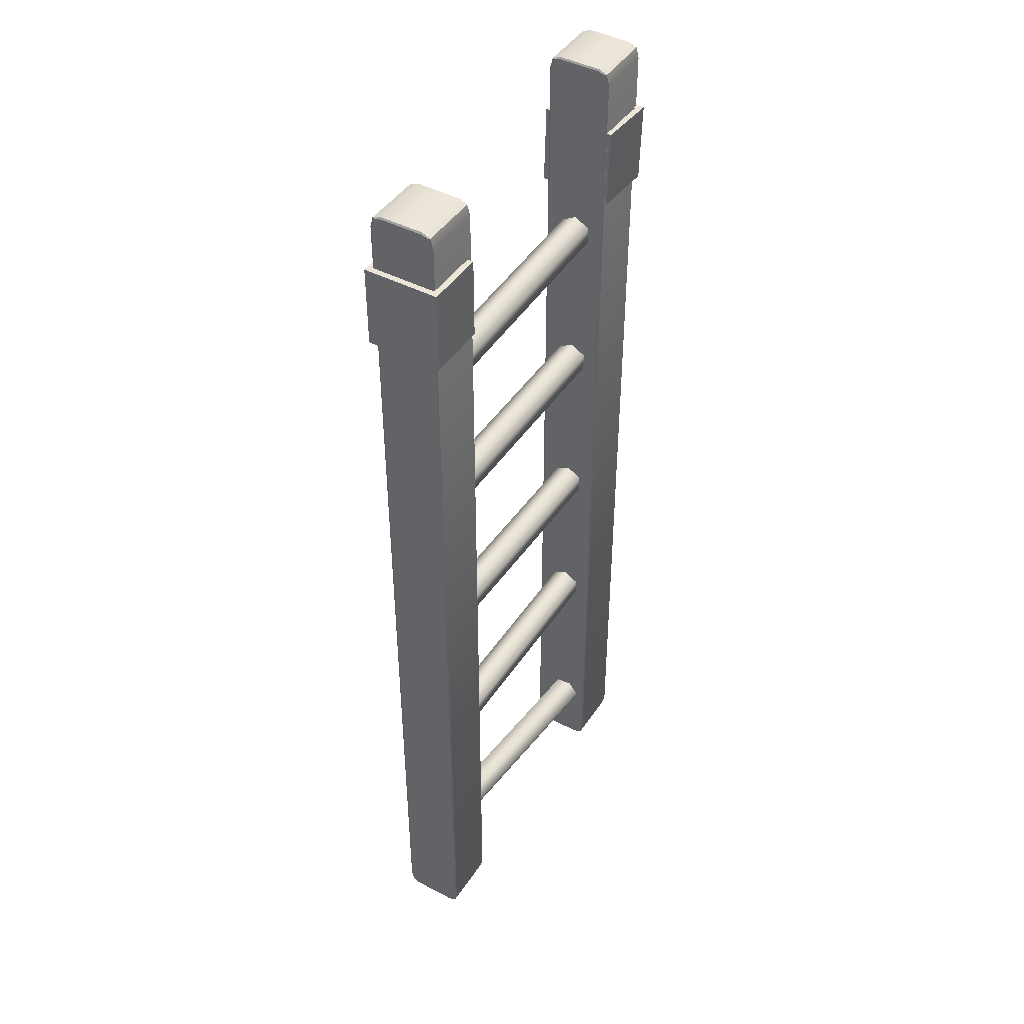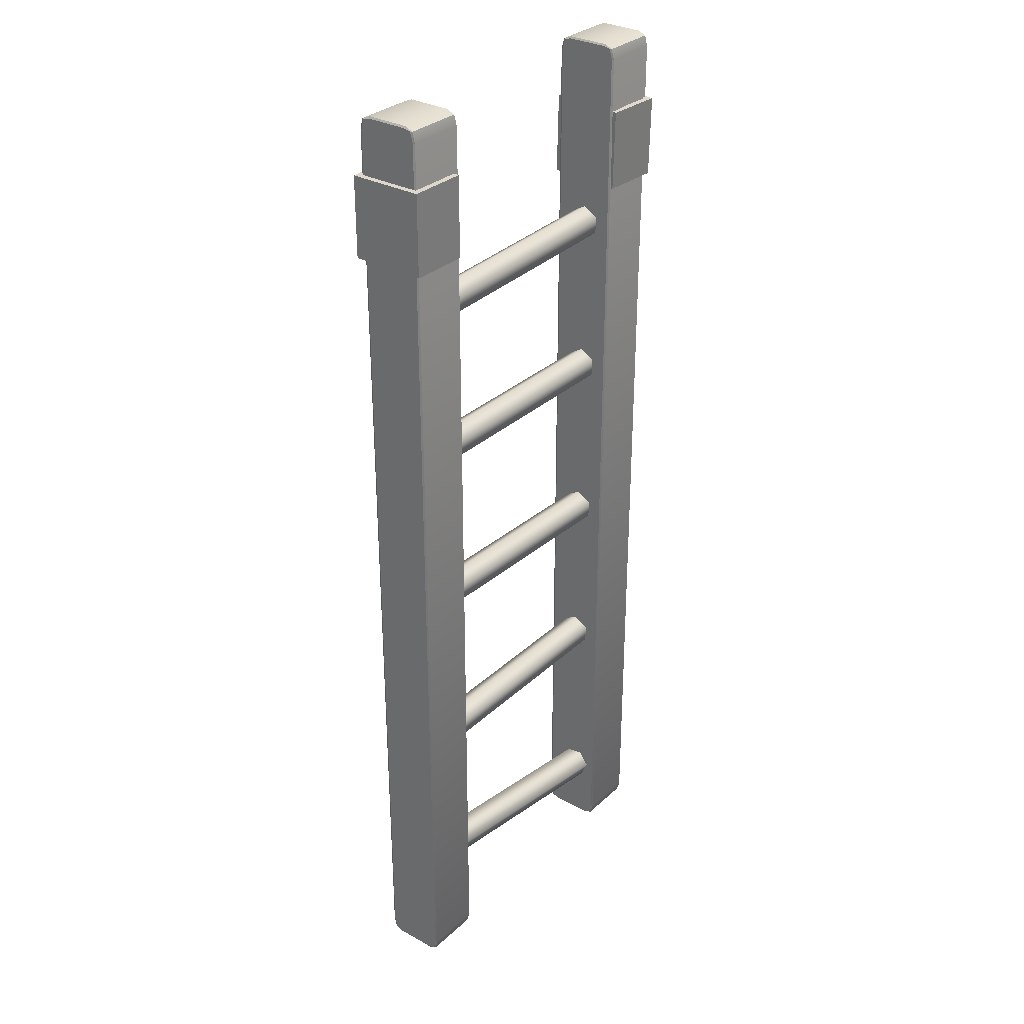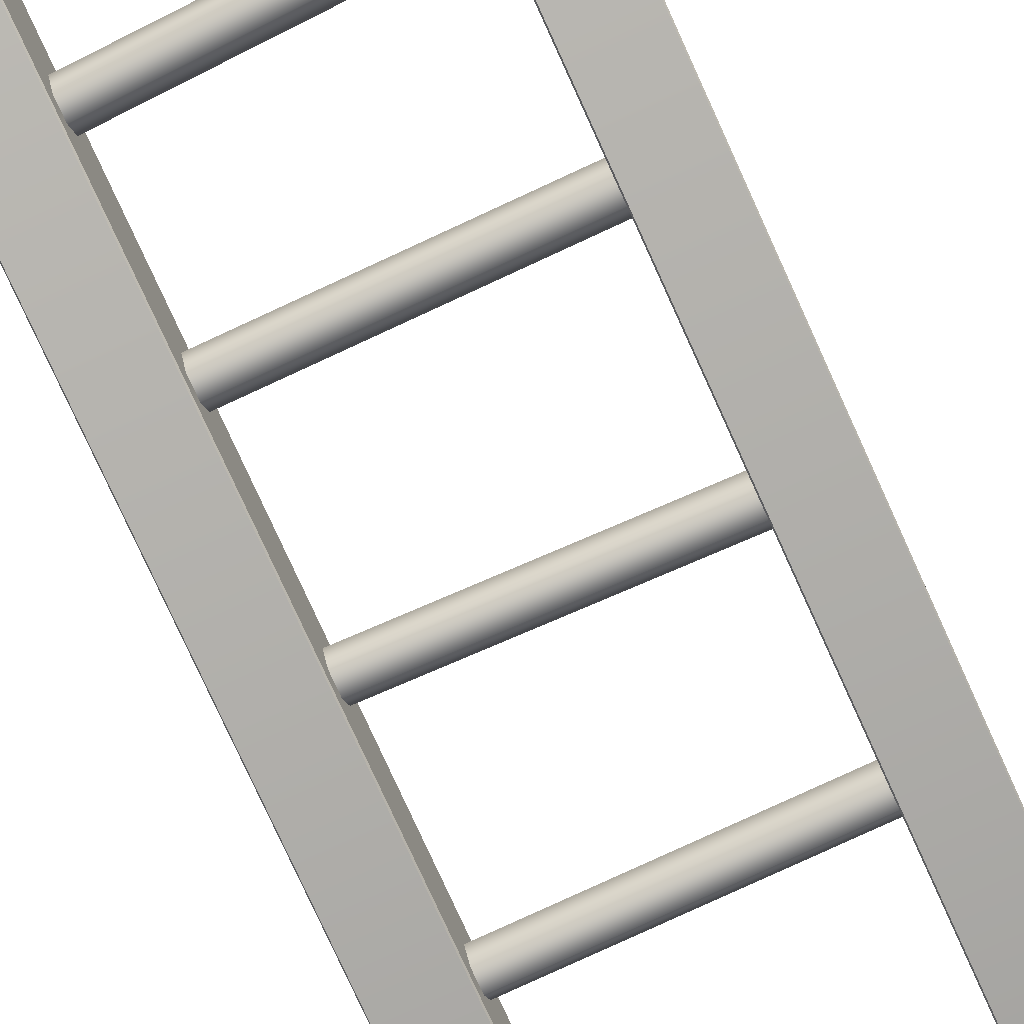
<metadata>
{"format":"obj","ext":"obj","renderer":"f3d","projection":"perspective","resolution":1024,"background":"white","views":[{"elev":44.4,"azim":121.4,"up":"+Y"},{"elev":31.1,"azim":128.0,"up":"+Y"},{"elev":-78.6,"azim":-155.5,"up":"+Z"}]}
</metadata>
<code>
o Model_GameplayLadder
v 0.2705 1.691 0.02141
v -0.3038 1.711 0.02141
v 0.2712 1.709 0.05329
v -0.3031 1.73 0.05329
v 0.2705 1.691 0.08518
v -0.3038 1.711 0.08518
v 0.2692 1.654 0.08518
v -0.3051 1.675 0.08518
v 0.2685 1.636 0.05329
v -0.3057 1.656 0.05329
v 0.2692 1.654 0.02141
v -0.3051 1.675 0.02141
v 0.2705 1.691 0.02141
v -0.3038 1.711 0.02141
v 0.2701 1.353 0.02141
v -0.3045 1.356 0.02141
v 0.2702 1.372 0.05329
v -0.3044 1.375 0.05329
v 0.2701 1.353 0.08518
v -0.3045 1.356 0.08518
v 0.2699 1.316 0.08518
v -0.3047 1.319 0.08518
v 0.2698 1.298 0.05329
v -0.3048 1.301 0.05329
v 0.2699 1.316 0.02141
v -0.3047 1.319 0.02141
v 0.2701 1.353 0.02141
v -0.3045 1.356 0.02141
v 0.2696 0.9826 0.02141
v -0.3049 0.9702 0.02141
v 0.2692 1.001 0.05329
v -0.3053 0.9886 0.05329
v 0.2696 0.9826 0.08518
v -0.3049 0.9702 0.08518
v 0.2704 0.9458 0.08518
v -0.3041 0.9333 0.08518
v 0.2708 0.9274 0.05329
v -0.3037 0.9149 0.05329
v 0.2704 0.9458 0.02141
v -0.3041 0.9333 0.02141
v 0.2696 0.9826 0.02141
v -0.3049 0.9702 0.02141
v 0.2702 0.5987 0.02141
v -0.3044 0.6034 0.02141
v 0.2703 0.6171 0.05329
v -0.3043 0.6218 0.05329
v 0.2702 0.5987 0.08518
v -0.3044 0.6034 0.08518
v 0.2699 0.5619 0.08518
v -0.3047 0.5666 0.08518
v 0.2697 0.5435 0.05329
v -0.3049 0.5482 0.05329
v 0.2699 0.5619 0.02141
v -0.3047 0.5666 0.02141
v 0.2702 0.5987 0.02141
v -0.3044 0.6034 0.02141
v 0.2856 0.2394 0.01629
v -0.2842 0.1653 0.007107
v 0.2815 0.2685 0.03844
v -0.2883 0.1944 0.02925
v 0.2815 0.264 0.07498
v -0.2883 0.1899 0.0658
v 0.2856 0.2304 0.08937
v -0.2842 0.1563 0.08019
v 0.2897 0.2012 0.06722
v -0.28 0.1272 0.05804
v 0.2897 0.2058 0.03068
v -0.28 0.1317 0.0215
v 0.2856 0.2394 0.01629
v -0.2842 0.1653 0.007107
v 0.2606 1.981 0.1212
v 0.2606 1.981 0.1337
v 0.3873 1.981 0.1337
v 0.3744 1.981 0.1212
v 0.2606 1.981 0.1337
v 0.2606 1.807 0.1337
v 0.3873 1.807 0.1337
v 0.3873 1.981 0.1337
v 0.3873 1.981 0.1337
v 0.3873 1.807 0.1337
v 0.3873 1.807 -0.02659
v 0.3873 1.981 -0.02659
v 0.3873 1.981 -0.02659
v 0.3873 1.807 -0.02659
v 0.2606 1.807 -0.02659
v 0.2606 1.981 -0.02659
v 0.2606 1.981 -0.02659
v 0.2606 1.807 -0.02659
v 0.2606 1.807 -0.01401
v 0.2606 1.981 -0.01401
v 0.3744 1.807 -0.01401
v 0.2606 1.807 -0.01401
v 0.2606 1.807 -0.02659
v 0.3873 1.807 -0.02659
v 0.2606 1.981 0.1212
v 0.2606 1.807 0.1212
v 0.2606 1.807 0.1337
v 0.2606 1.981 0.1337
v 0.3744 1.981 -0.01401
v 0.3744 1.981 0.1212
v 0.3873 1.981 0.1337
v 0.3873 1.981 -0.02659
v 0.3744 1.981 -0.01401
v 0.3873 1.981 -0.02659
v 0.2606 1.981 -0.02659
v 0.2606 1.981 -0.01401
v 0.3744 1.807 -0.01401
v 0.3873 1.807 -0.02659
v 0.3873 1.807 0.1337
v 0.3744 1.807 0.1212
v 0.2606 1.807 0.1212
v 0.3744 1.807 0.1212
v 0.3873 1.807 0.1337
v 0.2606 1.807 0.1337
v 0.3731 0.005118 0.0098
v 0.3731 0.005118 0.09978
v 0.2491 0.005118 0.09978
v 0.2491 0.005118 0.0098
v 0.3731 2.104 0.0098
v 0.2491 2.104 0.0098
v 0.2491 2.104 0.09978
v 0.3731 2.104 0.09978
v 0.3731 0.01262 -0.008083
v 0.3731 0.005118 0.0098
v 0.2491 0.005118 0.0098
v 0.2491 0.01262 -0.008083
v 0.2491 0.01262 0.1177
v 0.2491 0.005118 0.09978
v 0.3731 0.005118 0.09978
v 0.3731 0.01262 0.1177
v 0.3731 2.096 0.1177
v 0.3731 2.104 0.09978
v 0.2491 2.104 0.09978
v 0.2491 2.096 0.1177
v 0.2491 2.096 -0.008083
v 0.2491 2.104 0.0098
v 0.3731 2.104 0.0098
v 0.3731 2.096 -0.008083
v 0.3731 0.03512 -0.01404
v 0.3731 0.01262 -0.008083
v 0.2491 0.01262 -0.008083
v 0.2491 0.03512 -0.01404
v 0.2491 2.074 -0.01404
v 0.3731 2.074 -0.01404
v 0.3731 2.096 -0.008083
v 0.2491 2.096 -0.008083
v 0.2491 0.03512 0.1236
v 0.2491 0.01262 0.1177
v 0.3731 0.01262 0.1177
v 0.3731 0.03512 0.1236
v 0.3731 2.074 0.1236
v 0.2491 2.074 0.1236
v 0.2491 2.096 0.1177
v 0.3731 2.096 0.1177
v 0.3751 2.1 0.09898
v 0.3751 2.096 0.1137
v 0.3751 2.1 0.01061
v 0.3751 2.096 -0.004073
v 0.3751 2.074 0.1196
v 0.3751 2.074 -0.01003
v 0.3751 0.03512 -0.01003
v 0.3751 0.03512 0.1196
v 0.3751 0.01262 0.1137
v 0.3751 0.01262 -0.004073
v 0.3751 0.009128 0.09898
v 0.3751 0.009128 0.01061
v 0.2471 0.009128 0.09898
v 0.2471 0.01262 0.1137
v 0.2471 0.009128 0.01061
v 0.2471 0.01262 -0.004073
v 0.2471 0.03512 0.1196
v 0.2471 0.03512 -0.01003
v 0.2471 2.074 -0.01003
v 0.2471 2.074 0.1196
v 0.2471 2.096 0.1137
v 0.2471 2.096 -0.004073
v 0.2471 2.1 0.09898
v 0.2471 2.1 0.01061
v -0.411 1.965 0.1292
v -0.2845 1.964 0.137
v -0.2838 1.964 0.1244
v -0.3974 1.964 0.1174
v -0.4125 1.791 0.1336
v -0.286 1.79 0.1414
v -0.2845 1.964 0.137
v -0.411 1.965 0.1292
v -0.4026 1.786 -0.02634
v -0.4125 1.791 0.1336
v -0.411 1.965 0.1292
v -0.4011 1.961 -0.03081
v -0.2762 1.786 -0.01855
v -0.4026 1.786 -0.02634
v -0.4011 1.961 -0.03081
v -0.2747 1.96 -0.02301
v -0.277 1.786 -0.005988
v -0.2762 1.786 -0.01855
v -0.2747 1.96 -0.02301
v -0.2755 1.96 -0.01046
v -0.2762 1.786 -0.01855
v -0.277 1.786 -0.005988
v -0.3906 1.787 -0.01299
v -0.4026 1.786 -0.02634
v -0.286 1.79 0.1414
v -0.2853 1.789 0.1289
v -0.2838 1.964 0.1244
v -0.2845 1.964 0.137
v -0.3891 1.961 -0.01746
v -0.4011 1.961 -0.03081
v -0.411 1.965 0.1292
v -0.3974 1.964 0.1174
v -0.2747 1.96 -0.02301
v -0.4011 1.961 -0.03081
v -0.3891 1.961 -0.01746
v -0.2755 1.96 -0.01046
v -0.4125 1.791 0.1336
v -0.4026 1.786 -0.02634
v -0.3906 1.787 -0.01299
v -0.3989 1.79 0.1219
v -0.2853 1.789 0.1289
v -0.286 1.79 0.1414
v -0.4125 1.791 0.1336
v -0.3989 1.79 0.1219
v -0.3983 0.005118 0.0098
v -0.2744 0.005118 0.0098
v -0.2744 0.005118 0.09978
v -0.3983 0.005118 0.09978
v -0.3983 2.104 0.0098
v -0.3983 2.104 0.09978
v -0.2744 2.104 0.09978
v -0.2744 2.104 0.0098
v -0.3983 0.01262 -0.008083
v -0.2744 0.01262 -0.008083
v -0.2744 0.005118 0.0098
v -0.3983 0.005118 0.0098
v -0.2744 0.01262 0.1177
v -0.3983 0.01262 0.1177
v -0.3983 0.005118 0.09978
v -0.2744 0.005118 0.09978
v -0.3983 2.096 0.1177
v -0.2744 2.096 0.1177
v -0.2744 2.104 0.09978
v -0.3983 2.104 0.09978
v -0.2744 2.096 -0.008083
v -0.3983 2.096 -0.008083
v -0.3983 2.104 0.0098
v -0.2744 2.104 0.0098
v -0.3983 0.01262 -0.008083
v -0.3983 0.03512 -0.01404
v -0.2744 0.01262 -0.008083
v -0.2744 0.03512 -0.01404
v -0.2744 2.074 -0.01404
v -0.3983 2.074 -0.01404
v -0.3983 2.096 -0.008083
v -0.2744 2.096 -0.008083
v -0.2744 0.01262 0.1177
v -0.2744 0.03512 0.1236
v -0.3983 0.01262 0.1177
v -0.3983 0.03512 0.1236
v -0.3983 2.074 0.1236
v -0.2744 2.074 0.1236
v -0.2744 2.096 0.1177
v -0.3983 2.096 0.1177
v -0.4003 2.1 0.09898
v -0.4003 2.1 0.01061
v -0.4003 2.096 0.1137
v -0.4003 2.096 -0.004073
v -0.4003 2.074 0.1196
v -0.4003 2.074 -0.01003
v -0.4003 0.03512 -0.01003
v -0.4003 0.03512 0.1196
v -0.4003 0.01262 0.1137
v -0.4003 0.01262 -0.004073
v -0.4003 0.009128 0.09898
v -0.4003 0.009128 0.01061
v -0.2724 0.009128 0.09898
v -0.2724 0.009128 0.01061
v -0.2724 0.01262 0.1137
v -0.2724 0.01262 -0.004073
v -0.2724 0.03512 0.1196
v -0.2724 0.03512 -0.01003
v -0.2724 2.074 -0.01003
v -0.2724 2.074 0.1196
v -0.2724 2.096 0.1137
v -0.2724 2.096 -0.004073
v -0.2724 2.1 0.09898
v -0.2724 2.1 0.01061
v 0.2471 0.009128 0.01061
v 0.2491 0.005118 0.0098
v 0.2491 0.005118 0.09978
v 0.2471 0.009128 0.09898
v 0.3751 0.009128 0.09898
v 0.3731 0.005118 0.09978
v 0.3731 0.005118 0.0098
v 0.3751 0.009128 0.01061
v 0.3751 2.1 0.01061
v 0.3731 2.104 0.0098
v 0.3731 2.104 0.09978
v 0.3751 2.1 0.09898
v 0.2471 2.1 0.09898
v 0.2491 2.104 0.09978
v 0.2491 2.104 0.0098
v 0.2471 2.1 0.01061
v 0.3751 2.074 0.1196
v 0.3731 2.074 0.1236
v 0.3731 0.03512 0.1236
v 0.3751 0.03512 0.1196
v 0.2471 0.03512 0.1196
v 0.2491 0.03512 0.1236
v 0.2491 2.074 0.1236
v 0.2471 2.074 0.1196
v 0.3731 2.074 -0.01404
v 0.3751 2.074 -0.01003
v 0.3751 0.03512 -0.01003
v 0.3731 0.03512 -0.01404
v 0.2471 2.074 -0.01003
v 0.2491 2.074 -0.01404
v 0.2491 0.03512 -0.01404
v 0.2471 0.03512 -0.01003
v 0.2471 0.01262 0.1137
v 0.2491 0.01262 0.1177
v 0.2491 0.03512 0.1236
v 0.2471 0.03512 0.1196
v 0.3751 0.01262 0.1137
v 0.3731 0.01262 0.1177
v 0.3731 0.005118 0.09978
v 0.3751 0.009128 0.09898
v 0.2471 0.01262 -0.004073
v 0.2491 0.01262 -0.008083
v 0.2491 0.005118 0.0098
v 0.2471 0.009128 0.01061
v 0.3751 0.01262 -0.004073
v 0.3731 0.01262 -0.008083
v 0.3731 0.03512 -0.01404
v 0.3751 0.03512 -0.01003
v 0.2471 2.096 0.1137
v 0.2491 2.096 0.1177
v 0.2491 2.104 0.09978
v 0.2471 2.1 0.09898
v 0.3751 2.096 0.1137
v 0.3731 2.096 0.1177
v 0.3731 2.074 0.1236
v 0.3751 2.074 0.1196
v 0.2471 2.096 -0.004073
v 0.2491 2.096 -0.008083
v 0.2491 2.074 -0.01404
v 0.2471 2.074 -0.01003
v 0.3751 2.096 -0.004073
v 0.3731 2.096 -0.008083
v 0.3731 2.104 0.0098
v 0.3751 2.1 0.01061
v 0.2471 0.009128 0.09898
v 0.2491 0.005118 0.09978
v 0.2491 0.01262 0.1177
v 0.2471 0.01262 0.1137
v 0.3751 0.03512 0.1196
v 0.3731 0.03512 0.1236
v 0.3731 0.01262 0.1177
v 0.3751 0.01262 0.1137
v 0.2471 0.03512 -0.01003
v 0.2491 0.03512 -0.01404
v 0.2491 0.01262 -0.008083
v 0.2471 0.01262 -0.004073
v 0.3751 0.009128 0.01061
v 0.3731 0.005118 0.0098
v 0.3731 0.01262 -0.008083
v 0.3751 0.01262 -0.004073
v 0.2471 2.074 0.1196
v 0.2491 2.074 0.1236
v 0.2491 2.096 0.1177
v 0.2471 2.096 0.1137
v 0.3751 2.1 0.09898
v 0.3731 2.104 0.09978
v 0.3731 2.096 0.1177
v 0.3751 2.096 0.1137
v 0.2471 2.1 0.01061
v 0.2491 2.104 0.0098
v 0.2491 2.096 -0.008083
v 0.2471 2.096 -0.004073
v 0.3751 2.074 -0.01003
v 0.3731 2.074 -0.01404
v 0.3731 2.096 -0.008083
v 0.3751 2.096 -0.004073
v -0.2724 0.009128 0.09898
v -0.2744 0.005118 0.09978
v -0.2744 0.005118 0.0098
v -0.2724 0.009128 0.01061
v -0.4003 0.009128 0.01061
v -0.3983 0.005118 0.0098
v -0.3983 0.005118 0.09978
v -0.4003 0.009128 0.09898
v -0.4003 2.1 0.09898
v -0.3983 2.104 0.09978
v -0.3983 2.104 0.0098
v -0.4003 2.1 0.01061
v -0.2724 2.1 0.01061
v -0.2744 2.104 0.0098
v -0.2744 2.104 0.09978
v -0.2724 2.1 0.09898
v -0.4003 0.03512 0.1196
v -0.3983 0.03512 0.1236
v -0.3983 2.074 0.1236
v -0.4003 2.074 0.1196
v -0.2724 2.074 0.1196
v -0.2744 2.074 0.1236
v -0.2744 0.03512 0.1236
v -0.2724 0.03512 0.1196
v -0.3983 0.03512 -0.01404
v -0.4003 0.03512 -0.01003
v -0.4003 2.074 -0.01003
v -0.3983 2.074 -0.01404
v -0.2724 0.03512 -0.01003
v -0.2744 0.03512 -0.01404
v -0.2744 2.074 -0.01404
v -0.2724 2.074 -0.01003
v -0.2724 0.03512 0.1196
v -0.2744 0.03512 0.1236
v -0.2744 0.01262 0.1177
v -0.2724 0.01262 0.1137
v -0.4003 0.009128 0.09898
v -0.3983 0.005118 0.09978
v -0.3983 0.01262 0.1177
v -0.4003 0.01262 0.1137
v -0.2724 0.009128 0.01061
v -0.2744 0.005118 0.0098
v -0.2744 0.01262 -0.008083
v -0.2724 0.01262 -0.004073
v -0.4003 0.03512 -0.01003
v -0.3983 0.03512 -0.01404
v -0.3983 0.01262 -0.008083
v -0.4003 0.01262 -0.004073
v -0.2724 2.1 0.09898
v -0.2744 2.104 0.09978
v -0.2744 2.096 0.1177
v -0.2724 2.096 0.1137
v -0.4003 2.074 0.1196
v -0.3983 2.074 0.1236
v -0.3983 2.096 0.1177
v -0.4003 2.096 0.1137
v -0.2724 2.074 -0.01003
v -0.2744 2.074 -0.01404
v -0.2744 2.096 -0.008083
v -0.2724 2.096 -0.004073
v -0.4003 2.1 0.01061
v -0.3983 2.104 0.0098
v -0.3983 2.096 -0.008083
v -0.4003 2.096 -0.004073
v -0.2724 0.01262 0.1137
v -0.2744 0.01262 0.1177
v -0.2744 0.005118 0.09978
v -0.2724 0.009128 0.09898
v -0.4003 0.01262 0.1137
v -0.3983 0.01262 0.1177
v -0.3983 0.03512 0.1236
v -0.4003 0.03512 0.1196
v -0.2724 0.01262 -0.004073
v -0.2744 0.01262 -0.008083
v -0.2744 0.03512 -0.01404
v -0.2724 0.03512 -0.01003
v -0.4003 0.01262 -0.004073
v -0.3983 0.01262 -0.008083
v -0.3983 0.005118 0.0098
v -0.4003 0.009128 0.01061
v -0.2724 2.096 0.1137
v -0.2744 2.096 0.1177
v -0.2744 2.074 0.1236
v -0.2724 2.074 0.1196
v -0.4003 2.096 0.1137
v -0.3983 2.096 0.1177
v -0.3983 2.104 0.09978
v -0.4003 2.1 0.09898
v -0.2724 2.096 -0.004073
v -0.2744 2.096 -0.008083
v -0.2744 2.104 0.0098
v -0.2724 2.1 0.01061
v -0.4003 2.096 -0.004073
v -0.3983 2.096 -0.008083
v -0.3983 2.074 -0.01404
v -0.4003 2.074 -0.01003
f 1 2 3
f 2 4 3
f 3 4 5
f 4 6 5
f 5 6 7
f 6 8 7
f 7 8 9
f 8 10 9
f 9 10 11
f 10 12 11
f 11 12 13
f 12 14 13
f 15 16 17
f 16 18 17
f 17 18 19
f 18 20 19
f 19 20 21
f 20 22 21
f 21 22 23
f 22 24 23
f 23 24 25
f 24 26 25
f 25 26 27
f 26 28 27
f 29 30 31
f 30 32 31
f 31 32 33
f 32 34 33
f 33 34 35
f 34 36 35
f 35 36 37
f 36 38 37
f 37 38 39
f 38 40 39
f 39 40 41
f 40 42 41
f 43 44 45
f 44 46 45
f 45 46 47
f 46 48 47
f 47 48 49
f 48 50 49
f 49 50 51
f 50 52 51
f 51 52 53
f 52 54 53
f 53 54 55
f 54 56 55
f 57 58 59
f 58 60 59
f 59 60 61
f 60 62 61
f 61 62 63
f 62 64 63
f 63 64 65
f 64 66 65
f 65 66 67
f 66 68 67
f 67 68 69
f 68 70 69
f 71 72 73
f 74 71 73
f 75 76 77
f 78 75 77
f 79 80 81
f 82 79 81
f 83 84 85
f 86 83 85
f 87 88 89
f 90 87 89
f 91 92 93
f 94 91 93
f 95 96 97
f 98 95 97
f 99 100 101
f 102 99 101
f 103 104 105
f 106 103 105
f 107 108 109
f 110 107 109
f 111 112 113
f 114 111 113
f 115 116 117
f 118 115 117
f 119 120 121
f 122 119 121
f 123 124 125
f 126 123 125
f 127 128 129
f 130 127 129
f 131 132 133
f 134 131 133
f 135 136 137
f 138 135 137
f 139 140 141
f 142 139 141
f 142 143 139
f 143 144 139
f 144 143 145
f 143 146 145
f 147 148 149
f 150 147 149
f 150 151 147
f 151 152 147
f 152 151 153
f 151 154 153
f 155 156 157
f 156 158 157
f 156 159 158
f 159 160 158
f 160 159 161
f 159 162 161
f 161 162 163
f 164 161 163
f 164 163 165
f 166 164 165
f 167 168 169
f 168 170 169
f 168 171 170
f 171 172 170
f 173 172 171
f 174 173 171
f 173 174 175
f 176 173 175
f 176 175 177
f 178 176 177
f 179 180 181
f 182 179 181
f 183 184 185
f 186 183 185
f 187 188 189
f 190 187 189
f 191 192 193
f 194 191 193
f 195 196 197
f 198 195 197
f 199 200 201
f 202 199 201
f 203 204 205
f 206 203 205
f 207 208 209
f 210 207 209
f 211 212 213
f 214 211 213
f 215 216 217
f 218 215 217
f 219 220 221
f 222 219 221
f 223 224 225
f 226 223 225
f 227 228 229
f 230 227 229
f 231 232 233
f 234 231 233
f 235 236 237
f 238 235 237
f 239 240 241
f 242 239 241
f 243 244 245
f 246 243 245
f 247 248 249
f 248 250 249
f 251 250 248
f 252 251 248
f 251 252 253
f 254 251 253
f 255 256 257
f 256 258 257
f 259 258 256
f 260 259 256
f 259 260 261
f 262 259 261
f 263 264 265
f 264 266 265
f 265 266 267
f 266 268 267
f 268 269 267
f 269 270 267
f 271 270 269
f 272 271 269
f 273 271 272
f 274 273 272
f 275 276 277
f 276 278 277
f 277 278 279
f 278 280 279
f 279 280 281
f 282 279 281
f 283 282 281
f 284 283 281
f 285 283 284
f 286 285 284
f 287 288 289
f 290 287 289
f 291 292 293
f 294 291 293
f 295 296 297
f 298 295 297
f 299 300 301
f 302 299 301
f 303 304 305
f 306 303 305
f 307 308 309
f 310 307 309
f 311 312 313
f 314 311 313
f 315 316 317
f 318 315 317
f 319 320 321
f 322 319 321
f 323 324 325
f 326 323 325
f 327 328 329
f 330 327 329
f 331 332 333
f 334 331 333
f 335 336 337
f 338 335 337
f 339 340 341
f 342 339 341
f 343 344 345
f 346 343 345
f 347 348 349
f 350 347 349
f 351 352 353
f 354 351 353
f 355 356 357
f 358 355 357
f 359 360 361
f 362 359 361
f 363 364 365
f 366 363 365
f 367 368 369
f 370 367 369
f 371 372 373
f 374 371 373
f 375 376 377
f 378 375 377
f 379 380 381
f 382 379 381
f 383 384 385
f 386 383 385
f 387 388 389
f 390 387 389
f 391 392 393
f 394 391 393
f 395 396 397
f 398 395 397
f 399 400 401
f 402 399 401
f 403 404 405
f 406 403 405
f 407 408 409
f 410 407 409
f 411 412 413
f 414 411 413
f 415 416 417
f 418 415 417
f 419 420 421
f 422 419 421
f 423 424 425
f 426 423 425
f 427 428 429
f 430 427 429
f 431 432 433
f 434 431 433
f 435 436 437
f 438 435 437
f 439 440 441
f 442 439 441
f 443 444 445
f 446 443 445
f 447 448 449
f 450 447 449
f 451 452 453
f 454 451 453
f 455 456 457
f 458 455 457
f 459 460 461
f 462 459 461
f 463 464 465
f 466 463 465
f 467 468 469
f 470 467 469
f 471 472 473
f 474 471 473
f 475 476 477
f 478 475 477

</code>
